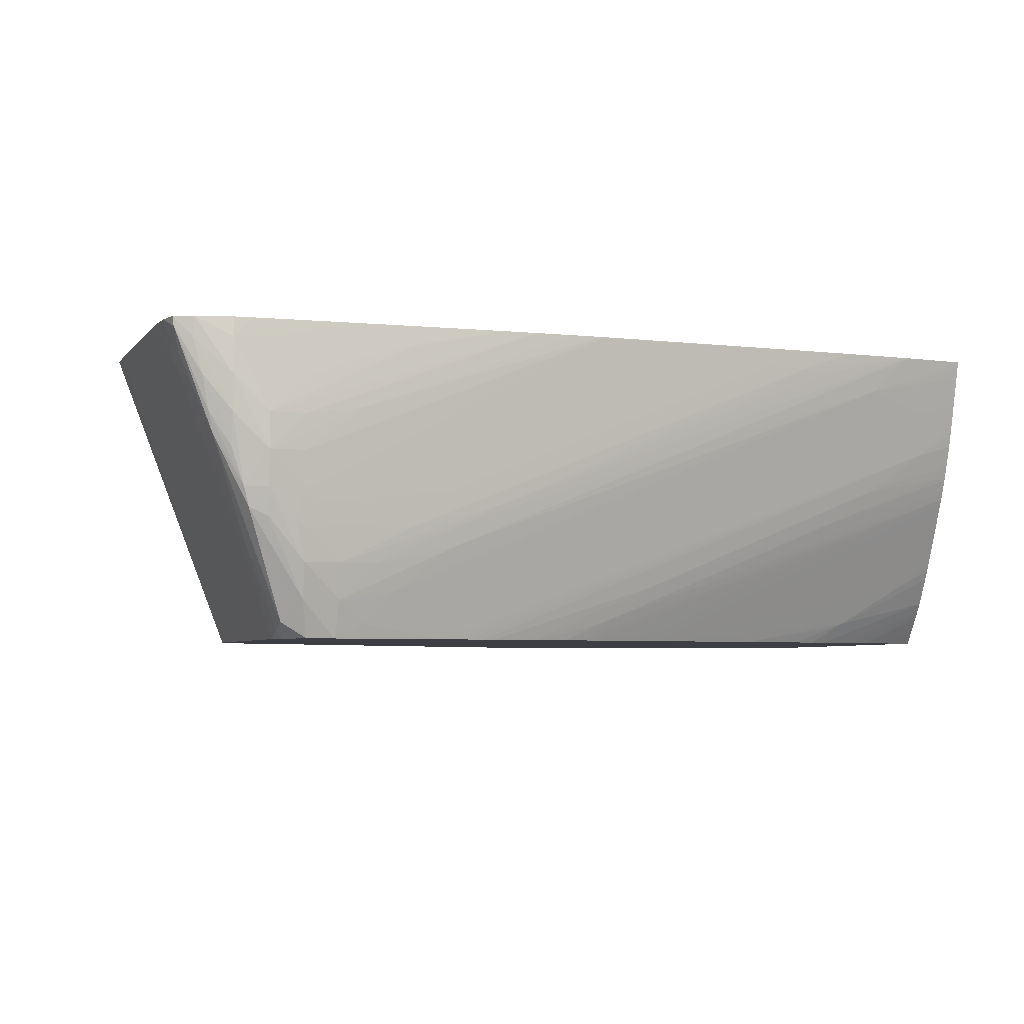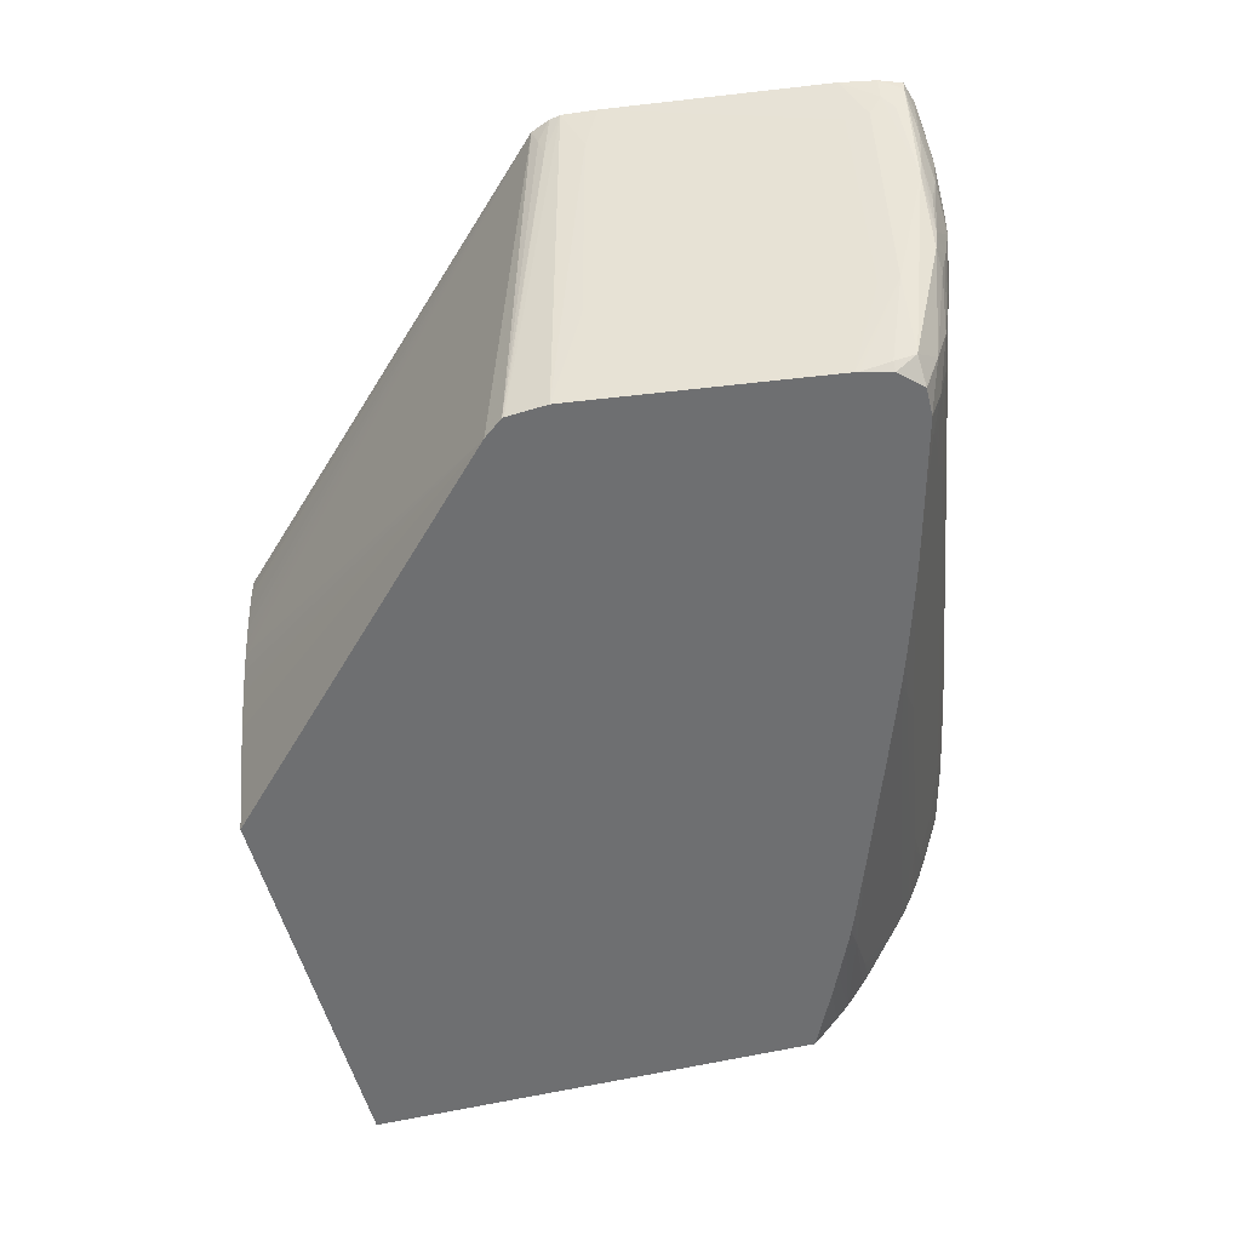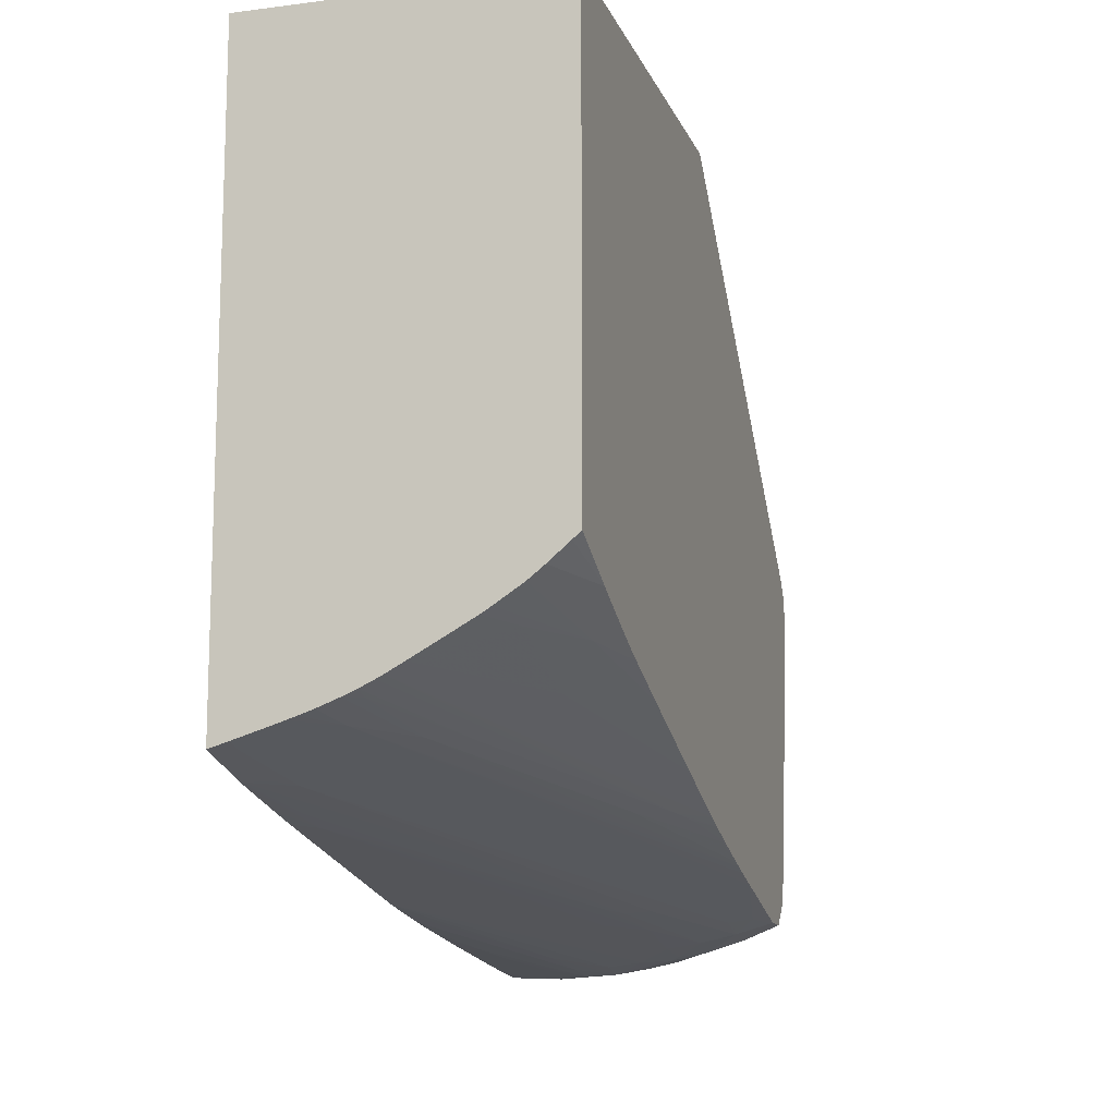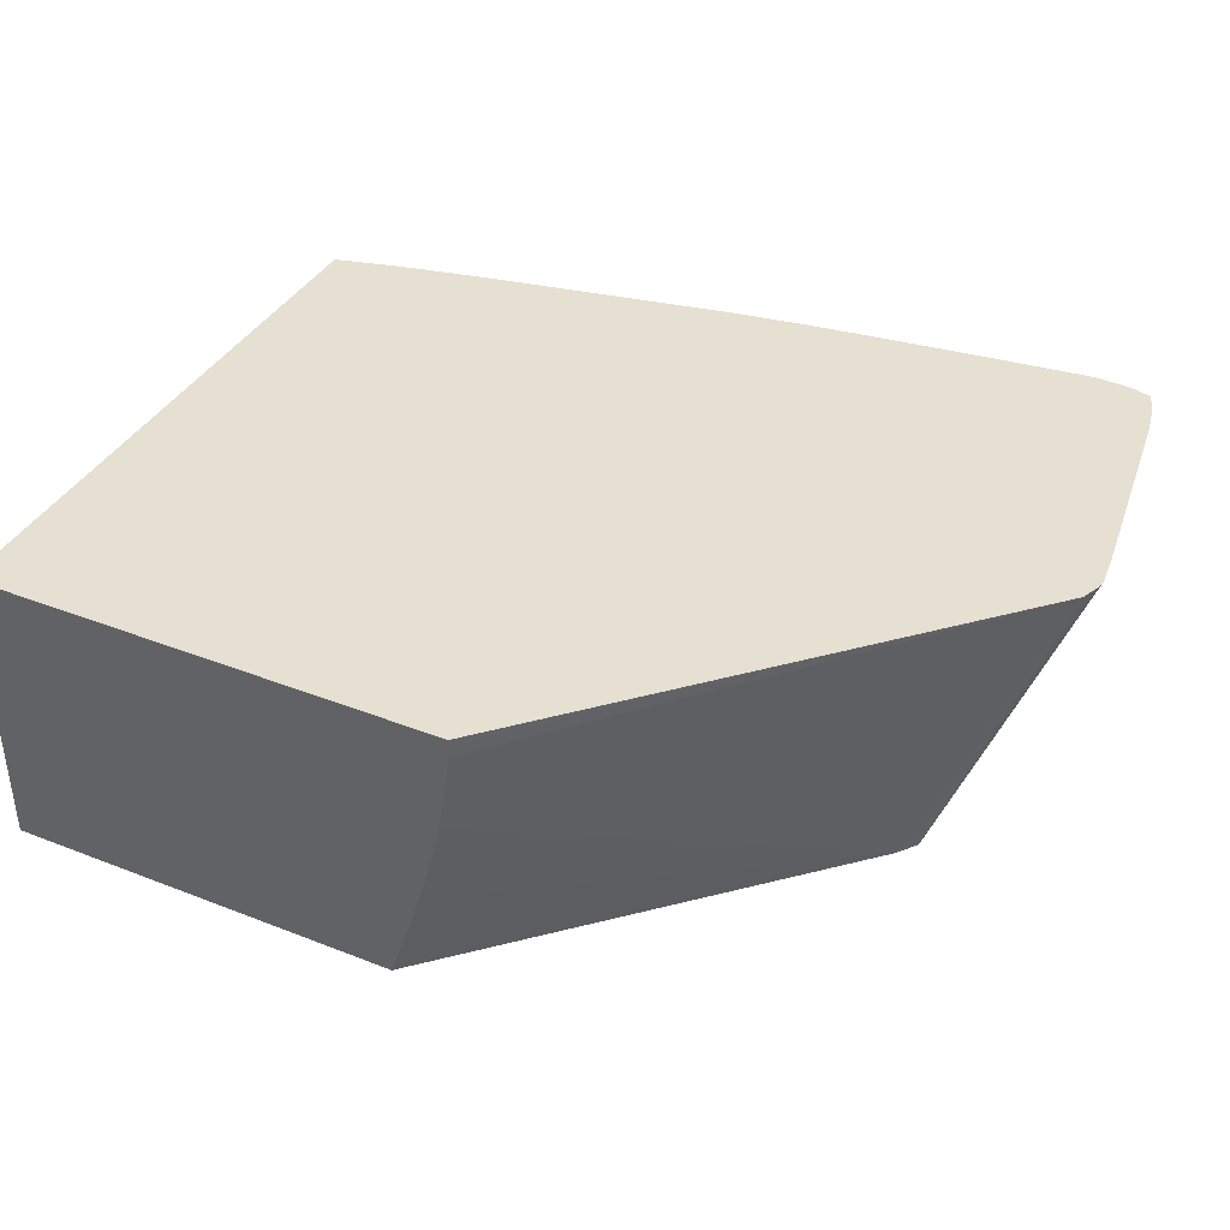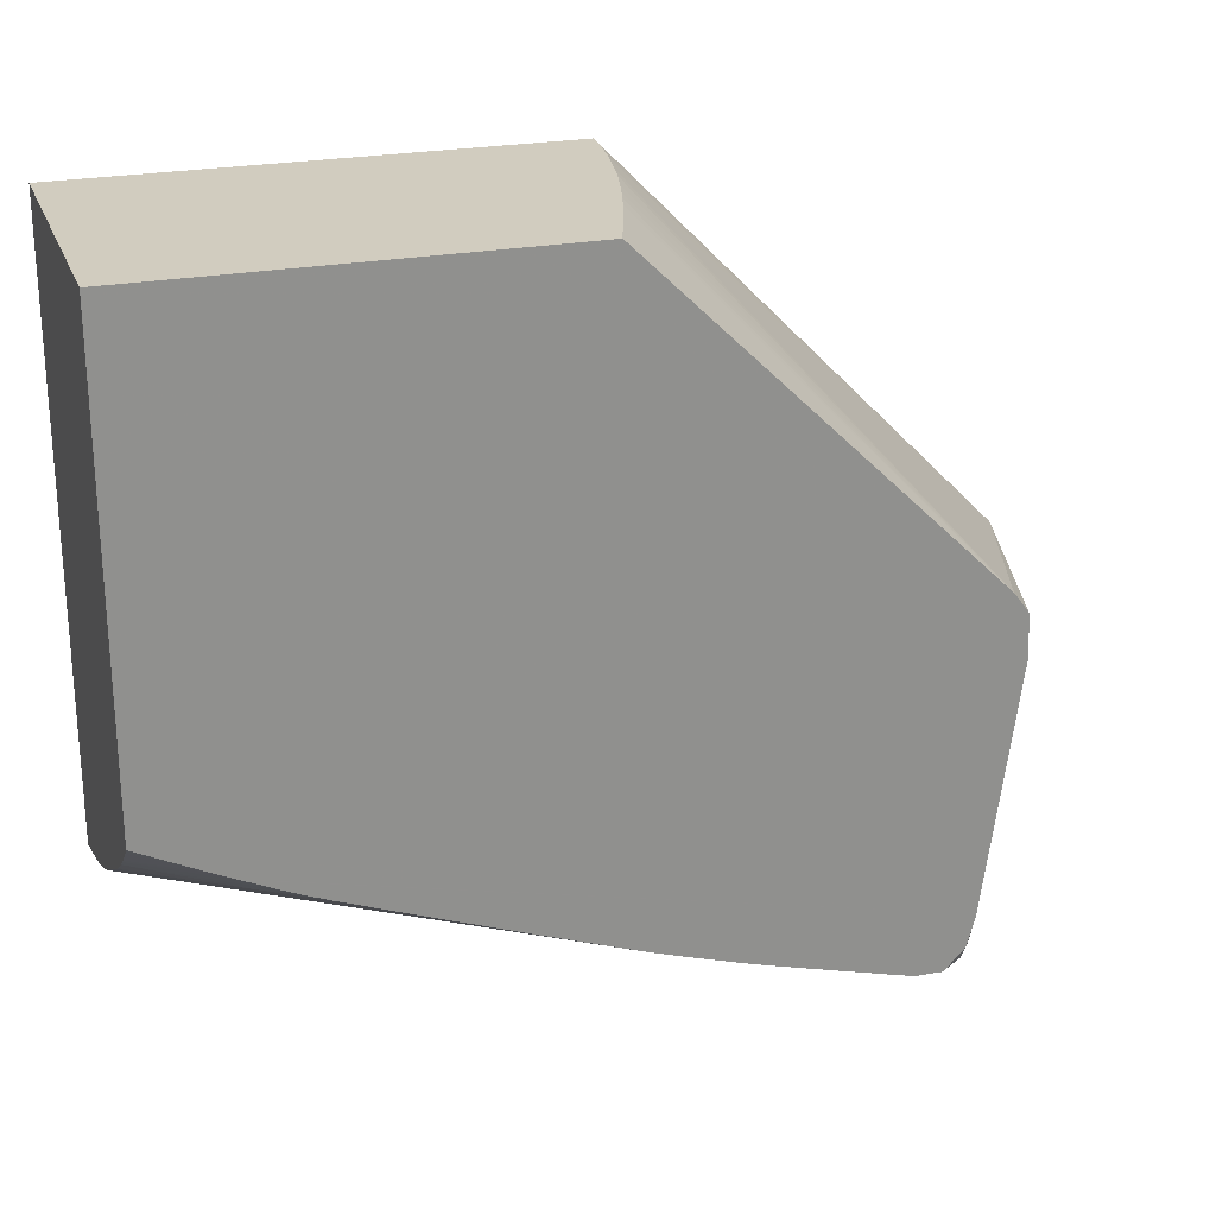
<metadata>
{"format":"obj","ext":"obj","renderer":"f3d","projection":"perspective","resolution":1024,"background":"white","views":[{"elev":-4.5,"azim":168.8,"up":"+Y"},{"elev":-54.5,"azim":104.7,"up":"+Y"},{"elev":-12.6,"azim":-73.5,"up":"+Z"},{"elev":38.5,"azim":26.3,"up":"+Y"},{"elev":23.9,"azim":-17.9,"up":"+Z"}]}
</metadata>
<code>
v 0.01965 -0.01608 -0.06007
v 0.01965 -0.01727 -0.05998
v 0.01846 -0.01846 -0.06
v 0.01846 -0.01727 -0.06004
v 0.01965 -0.01489 -0.06004
v 0.02088 -0.01424 -0.05989
v 0.02092 -0.01493 -0.05984
v 0.02062 -0.01608 -0.05982
v 0.01967 -0.01838 -0.05978
v 0.01924 -0.01965 -0.05969
v 0.01846 -0.01965 -0.05981
v 0.01759 -0.02063 -0.05961
v 0.01722 -0.01966 -0.05967
v 0.01727 -0.01846 -0.05981
v 0.01534 -0.01698 -0.05958
v 0.01727 -0.01727 -0.05987
v 0.01846 -0.01608 -0.05997
v 0.009472 -0.01424 -0.05873
v 0.01531 -0.01608 -0.05958
v 0.01608 -0.01608 -0.05969
v 0.01539 -0.01533 -0.05957
v 0.01727 -0.01608 -0.05983
v 0.01846 -0.01489 -0.0599
v 0.01593 -0.01424 -0.05956
v 0.01781 -0.01424 -0.05978
v 0.019 -0.01424 -0.05991
v 0.01965 -0.01424 -0.05998
v 0.02157 -0.01424 -0.05968
v 0.02153 -0.01455 -0.05966
v 0.0204 -0.01727 -0.0597
v 0.02027 -0.01793 -0.05959
v 0.01908 -0.02031 -0.05958
v 0.01846 -0.02058 -0.05961
v 0.01727 -0.02204 -0.05934
v 0.01722 -0.02095 -0.0595
v 0.01679 -0.02006 -0.05953
v 2.234e-05 -0.01424 -0.05699
v 0.007149 -0.01429 -0.05836
v 0.00714 -0.01424 -0.05837
v 0.007202 -0.01424 -0.05838
v 0.008137 -0.01424 -0.05852
v 0.01066 -0.01424 -0.0589
v 0.0137 -0.01489 -0.05933
v 0.0157 -0.01424 -0.05953
v 0.02185 -0.01424 -0.05895
v 0.02137 -0.01535 -0.05931
v 0.02162 -0.01493 -0.05893
v 0.02147 -0.01555 -0.05852
v 0.01908 -0.0215 -0.05843
v 0.01794 -0.02396 -0.05846
v 0.01727 -0.02323 -0.05899
v 0.01608 -0.02323 -0.05885
v 0.01608 -0.02204 -0.05912
v 0.01608 -0.02084 -0.05929
v 0.01251 -0.01965 -0.05875
v 0.0006823 -0.01482 -0.05705
v -0.0005932 -0.01489 -0.05679
v -0.001244 -0.01424 -0.05674
v 0.0004988 -0.01424 -0.05708
v 0.007087 -0.01424 -0.05836
v 0.01185 -0.01424 -0.05905
v 0.01304 -0.01424 -0.0592
v 0.0137 -0.01424 -0.05929
v 0.01492 -0.01424 -0.05944
v 0.02209 -0.01424 -0.05777
v 0.02152 -0.01568 -0.05777
v 0.01913 -0.02162 -0.05777
v 0.01812 -0.02449 -0.05666
v 0.01811 -0.02449 -0.0567
v 0.0181 -0.02449 -0.0568
v 0.01804 -0.02421 -0.05777
v 0.01784 -0.02449 -0.05777
v 0.01718 -0.02449 -0.05846
v 0.01712 -0.02449 -0.05851
v 0.01719 -0.02438 -0.05853
v 0.0162 -0.02449 -0.05849
v 0.01614 -0.0244 -0.05851
v 0.01529 -0.02399 -0.05842
v 0.01489 -0.02324 -0.05854
v 0.01403 -0.02285 -0.05844
v 0.01279 -0.02171 -0.05844
v 0.01489 -0.02204 -0.05886
v 0.01161 -0.02055 -0.05843
v 0.01082 -0.0201 -0.05834
v 0.0137 -0.02084 -0.05883
v 0.002455 -0.01655 -0.05716
v -0.001786 -0.01489 -0.05653
v -0.004781 -0.01424 -0.05599
v -0.002437 -0.01424 -0.0565
v 0.02298 -0.01424 -0.05126
v 0.02307 -0.01424 -0.05058
v 0.02264 -0.0155 -0.05008
v 0.02153 -0.01809 -0.05062
v 0.02129 -0.01869 -0.05062
v 0.01908 -0.02389 -0.05141
v 0.01887 -0.02449 -0.05117
v 0.01606 -0.02449 -0.05846
v 0.0156 -0.02449 -0.05834
v 0.01257 -0.02449 -0.05753
v 0.01251 -0.02323 -0.05791
v 0.01324 -0.02251 -0.05833
v 0.01199 -0.02134 -0.05834
v 0.003615 -0.01782 -0.05716
v -0.004757 -0.01429 -0.05598
v -0.004831 -0.01424 -0.05597
v 0.02319 -0.01424 -0.04943
v 0.01927 -0.02449 -0.04825
v 0.02029 -0.02156 -0.04943
v 0.01911 -0.02449 -0.04943
v 0.01153 -0.02449 -0.05725
v 0.01143 -0.02434 -0.05727
v 0.009851 -0.02355 -0.05709
v -0.005707 -0.01765 -0.05472
v -0.005328 -0.01726 -0.05495
v -0.003562 -0.01548 -0.05598
v -0.004284 -0.015 -0.05592
v -0.007039 -0.01424 -0.05539
v 0.02314 -0.01424 -0.04907
v 0.02265 -0.01554 -0.04881
v 0.01919 -0.02449 -0.0469
v 0.01099 -0.02449 -0.05709
v -0.003621 -0.01909 -0.05481
v -0.004414 -0.01877 -0.05469
v -0.007039 -0.01798 -0.05419
v -0.007039 -0.01726 -0.05446
v -0.007039 -0.01679 -0.05462
v -0.007039 -0.01646 -0.05473
v -0.007039 -0.01587 -0.05491
v -0.005358 -0.01608 -0.05531
v -0.006551 -0.01489 -0.05534
v -0.007039 -0.0144 -0.05535
v -0.007039 -0.01424 -0.03464
v 0.02288 -0.01424 -0.04843
v 0.02279 -0.01489 -0.04864
v 0.01918 -0.02449 -0.04683
v 0.0106 -0.02449 -0.05698
v -0.002298 -0.02018 -0.05476
v -0.006551 -0.01846 -0.05414
v 0.004793 -0.02261 -0.05597
v -0.007039 -0.01845 -0.05399
v -0.007039 -0.0149 -0.0552
v -0.007039 -0.02449 -0.03464
v 0.00928 -0.01424 -0.03464
v 0.009271 -0.01444 -0.03464
v 0.00925 -0.01489 -0.03464
v 0.009203 -0.0153 -0.03464
v 0.009105 -0.01604 -0.03464
v 0.009016 -0.0166 -0.03464
v 0.008892 -0.01727 -0.03464
v 0.008797 -0.01778 -0.03464
v 0.01867 -0.02449 -0.04616
v 0.008995 -0.02449 -0.05649
v 0.008933 -0.02442 -0.0565
v -0.007039 -0.01893 -0.05376
v 0.006122 -0.02369 -0.05593
v 0.006918 -0.02398 -0.05606
v -0.007039 -0.02449 -0.05018
v 0.006823 -0.02449 -0.03464
v 0.008646 -0.01847 -0.03464
v 0.008534 -0.01892 -0.03464
v 0.008418 -0.01938 -0.03464
v 0.008208 -0.02016 -0.03464
v 0.008025 -0.02082 -0.03464
v 0.007862 -0.02133 -0.03464
v 0.007945 -0.02449 -0.05615
v -0.007039 -0.01915 -0.05365
v 0.007892 -0.02449 -0.05613
v 0.007282 -0.02449 -0.05593
v -0.007039 -0.02422 -0.05041
v -0.006983 -0.02449 -0.05021
v 0.001239 -0.0226 -0.05477
v 0.004171 -0.02417 -0.05498
v -0.007039 -0.0193 -0.05357
v 0.006776 -0.02449 -0.05575
v -0.007039 -0.02352 -0.051
v -0.004896 -0.02449 -0.05122
v 0.005272 -0.02449 -0.05521
v 0.004423 -0.02449 -0.0549
v -0.007039 -0.01975 -0.05332
v -0.007039 -0.02332 -0.05116
v -0.004139 -0.02445 -0.05161
v -0.004174 -0.02449 -0.05156
v 0.003926 -0.02449 -0.05472
v -0.003061 -0.02332 -0.05281
v -0.005707 -0.02247 -0.05232
v -0.002233 -0.02254 -0.05355
v -0.007039 -0.02082 -0.05274
v -0.007039 -0.02299 -0.05142
v -0.002899 -0.02449 -0.05214
v -0.004088 -0.02449 -0.0516
v 0.0004663 -0.02449 -0.05345
v -0.003517 -0.02378 -0.05239
v -0.007039 -0.02208 -0.05201
v -0.007039 -0.02174 -0.05222
v -0.007039 -0.02142 -0.0524
v -0.002348 -0.02449 -0.05238
v -0.001679 -0.02449 -0.05265
v -0.002724 -0.02403 -0.05254
f 114 129 115
f 113 125 126
f 115 129 130
f 113 126 127
f 113 121 122
f 113 128 129
f 113 129 114
f 113 124 125
f 113 127 128
f 113 123 124
f 117 142 132
f 110 112 111
f 110 113 112
f 110 121 113
f 106 120 107
f 106 119 120
f 106 118 119
f 104 117 105
f 115 130 131
f 104 116 117
f 113 122 123
f 115 131 117
f 117 175 169
f 117 131 141
f 104 115 116
f 117 157 142
f 117 169 157
f 117 180 175
f 117 188 180
f 117 193 188
f 117 194 193
f 117 195 194
f 117 187 195
f 117 179 187
f 117 173 179
f 192 197 196
f 117 166 173
f 117 154 166
f 117 140 154
f 117 124 140
f 117 125 124
f 117 126 125
f 117 127 126
f 117 128 127
f 117 141 128
f 115 117 116
f 103 115 104
f 68 73 72
f 101 115 102
f 81 101 102
f 80 101 81
f 78 101 80
f 78 100 101
f 78 99 100
f 78 98 99
f 78 80 79
f 77 98 78
f 77 97 98
f 76 97 77
f 70 72 71
f 68 70 69
f 68 72 70
f 118 133 134
f 68 74 73
f 68 76 74
f 68 97 76
f 68 98 97
f 68 99 98
f 68 110 99
f 68 121 110
f 81 102 82
f 102 115 103
f 82 102 83
f 83 103 104
f 100 115 101
f 100 114 115
f 100 113 114
f 100 112 113
f 99 112 100
f 99 111 112
f 99 110 111
f 95 108 107
f 95 109 96
f 95 107 109
f 94 108 95
f 93 108 94
f 92 108 93
f 92 107 108
f 92 106 107
f 91 106 92
f 88 104 105
f 86 88 87
f 84 88 86
f 83 88 84
f 83 104 88
f 83 102 103
f 118 134 119
f 137 139 155
f 119 135 120
f 176 181 182
f 175 180 176
f 173 178 179
f 172 178 173
f 172 177 178
f 172 174 177
f 171 174 172
f 169 176 170
f 169 175 176
f 176 180 181
f 166 174 171
f 166 172 173
f 166 171 172
f 157 169 170
f 156 165 167
f 155 168 166
f 155 167 168
f 155 156 167
f 154 155 166
f 152 165 156
f 166 168 174
f 178 183 184
f 178 184 185
f 178 185 186
f 68 136 121
f 192 198 197
f 191 198 192
f 191 197 198
f 189 192 196
f 188 192 189
f 188 193 192
f 185 192 193
f 185 195 187
f 185 194 195
f 185 193 194
f 184 192 185
f 183 192 184
f 183 191 192
f 181 188 189
f 181 190 182
f 181 189 190
f 180 188 181
f 179 186 185
f 179 185 187
f 178 186 179
f 151 164 158
f 151 163 164
f 151 162 163
f 151 161 162
f 132 148 147
f 132 149 148
f 132 150 149
f 132 159 150
f 132 160 159
f 132 161 160
f 132 162 161
f 132 163 162
f 132 164 163
f 132 158 164
f 132 142 158
f 130 141 131
f 128 130 129
f 128 141 130
f 124 138 140
f 123 138 124
f 122 139 137
f 122 136 139
f 122 138 123
f 122 137 138
f 121 136 122
f 132 147 146
f 119 134 135
f 132 146 145
f 132 144 143
f 151 160 161
f 151 159 160
f 150 159 151
f 139 156 155
f 139 152 156
f 139 153 152
f 137 155 154
f 137 140 138
f 137 154 140
f 136 153 139
f 136 152 153
f 133 135 134
f 133 151 135
f 133 150 151
f 133 149 150
f 133 148 149
f 133 147 148
f 133 146 147
f 133 145 146
f 133 144 145
f 133 143 144
f 132 145 144
f 68 152 136
f 36 54 55
f 68 167 165
f 10 31 32
f 10 30 31
f 9 30 10
f 8 30 9
f 8 29 30
f 8 28 29
f 7 28 8
f 6 45 28
f 6 65 45
f 10 32 11
f 6 90 65
f 6 106 91
f 6 118 106
f 6 133 118
f 6 143 133
f 6 132 143
f 6 117 132
f 6 105 117
f 6 88 105
f 6 89 88
f 6 91 90
f 11 33 34
f 11 34 12
f 11 32 33
f 21 43 44
f 21 24 22
f 21 44 24
f 20 43 21
f 20 42 43
f 18 20 19
f 18 42 20
f 17 24 23
f 17 22 24
f 15 18 16
f 15 41 18
f 15 40 41
f 15 39 40
f 14 39 15
f 14 38 39
f 13 38 14
f 13 37 38
f 13 36 37
f 13 35 36
f 12 35 13
f 12 34 35
f 6 58 89
f 28 45 29
f 6 37 58
f 6 60 59
f 4 18 19
f 4 16 18
f 4 17 5
f 3 10 11
f 3 16 4
f 3 15 16
f 3 14 15
f 3 13 14
f 3 12 13
f 4 19 20
f 3 11 12
f 2 9 10
f 2 8 9
f 2 7 8
f 1 7 2
f 1 6 7
f 1 5 6
f 1 4 5
f 1 3 4
f 1 2 3
f 2 10 3
f 4 20 21
f 4 21 22
f 4 22 17
f 6 39 60
f 6 40 39
f 68 165 152
f 6 18 41
f 6 42 18
f 6 61 42
f 6 62 61
f 6 63 62
f 6 64 63
f 6 44 64
f 6 24 44
f 6 25 24
f 6 26 25
f 6 27 26
f 6 28 7
f 5 27 6
f 5 26 27
f 5 25 26
f 5 24 25
f 5 23 24
f 5 17 23
f 6 59 37
f 29 45 46
f 6 41 40
f 29 31 30
f 66 94 95
f 66 93 94
f 66 92 93
f 66 91 92
f 66 90 91
f 65 90 66
f 57 84 86
f 57 85 84
f 57 89 58
f 66 95 67
f 57 88 89
f 57 86 87
f 55 57 56
f 55 85 57
f 54 85 55
f 53 85 54
f 53 84 85
f 53 83 84
f 53 82 83
f 52 82 53
f 57 87 88
f 67 95 68
f 68 95 96
f 68 109 107
f 29 46 31
f 68 168 167
f 68 174 168
f 68 177 174
f 68 178 177
f 68 183 178
f 68 191 183
f 68 197 191
f 68 196 197
f 68 189 196
f 68 190 189
f 68 182 190
f 68 176 182
f 68 170 176
f 68 157 170
f 68 142 157
f 68 158 142
f 68 151 158
f 68 135 151
f 68 120 135
f 68 107 120
f 52 81 82
f 52 80 81
f 68 96 109
f 52 78 79
f 42 61 43
f 38 60 39
f 38 59 60
f 37 59 38
f 37 57 58
f 37 56 57
f 36 56 37
f 36 55 56
f 35 54 36
f 34 51 52
f 34 53 35
f 34 52 53
f 33 51 34
f 32 51 33
f 32 50 51
f 31 50 32
f 31 49 50
f 31 48 49
f 31 47 48
f 52 79 80
f 31 46 47
f 43 61 62
f 43 62 63
f 35 53 54
f 50 74 75
f 43 63 64
f 51 76 52
f 51 74 76
f 51 75 74
f 50 75 51
f 50 73 74
f 50 72 73
f 50 71 72
f 52 76 77
f 49 70 71
f 49 71 50
f 49 69 70
f 49 68 69
f 49 67 68
f 48 67 49
f 48 66 67
f 48 65 66
f 47 65 48
f 45 47 46
f 45 65 47
f 43 64 44
f 52 77 78

</code>
